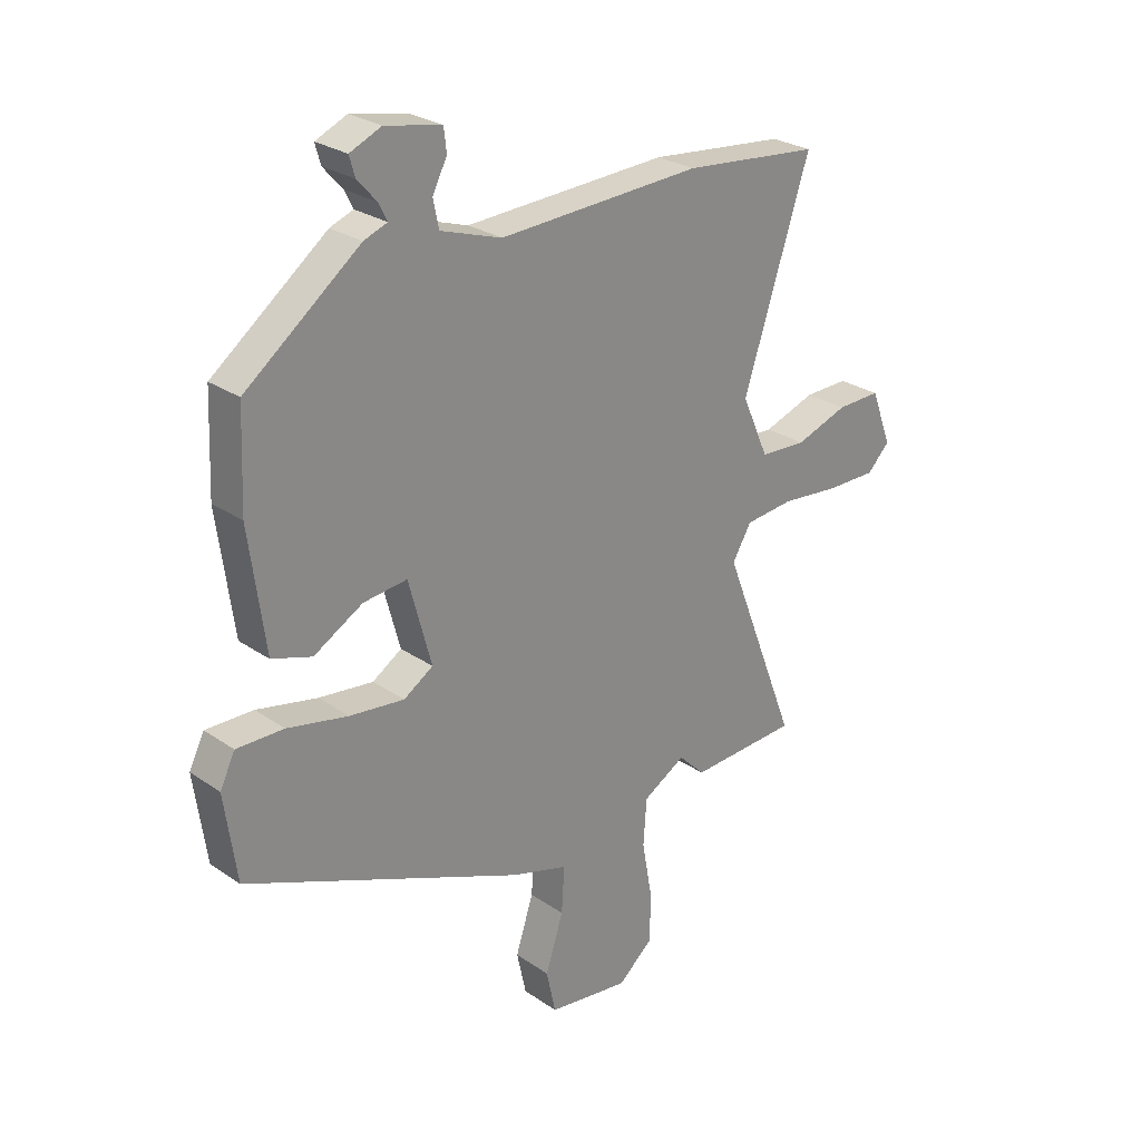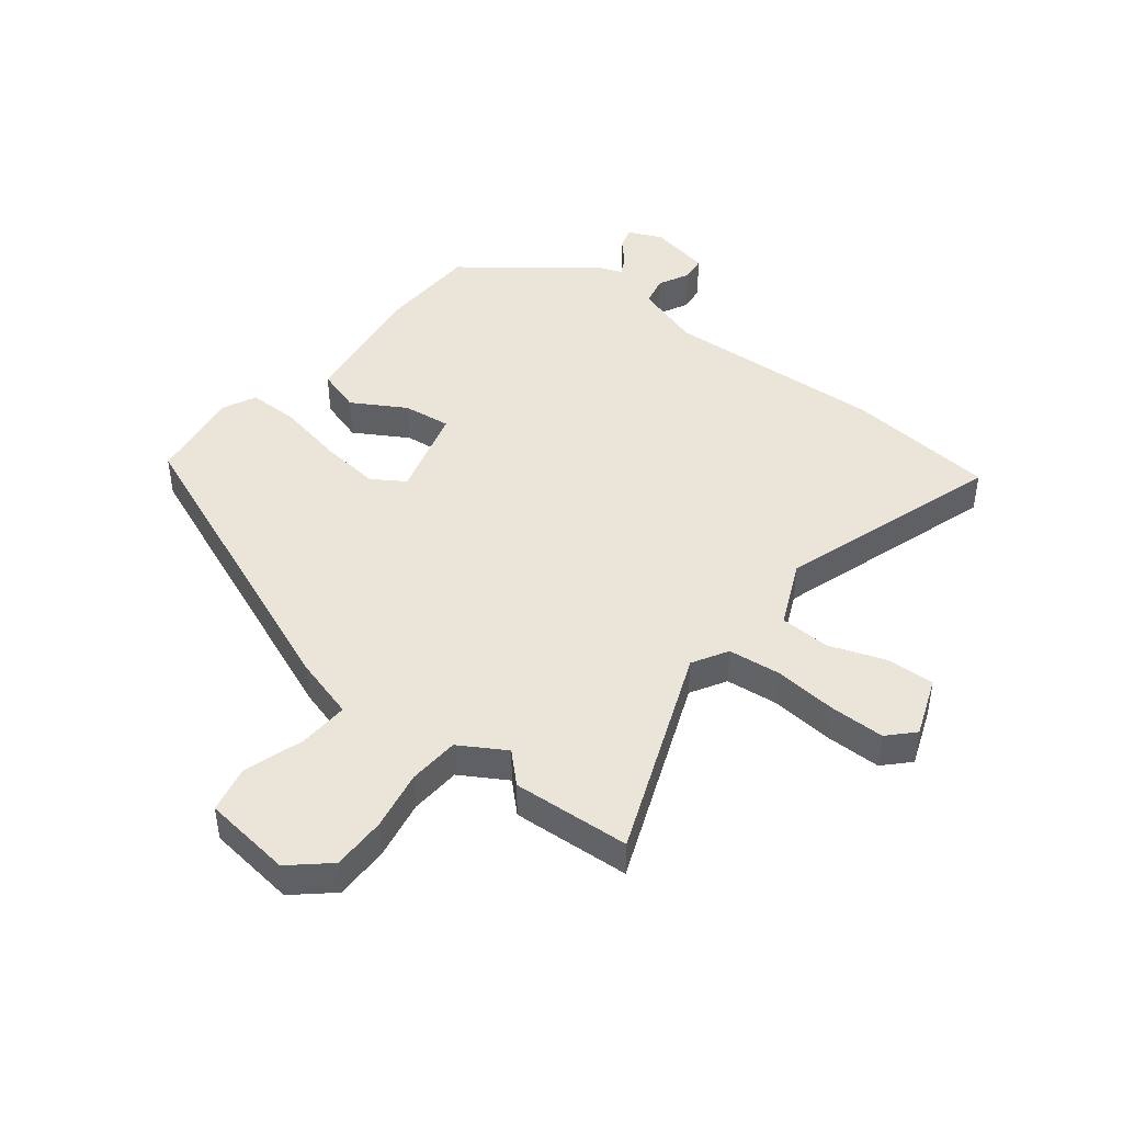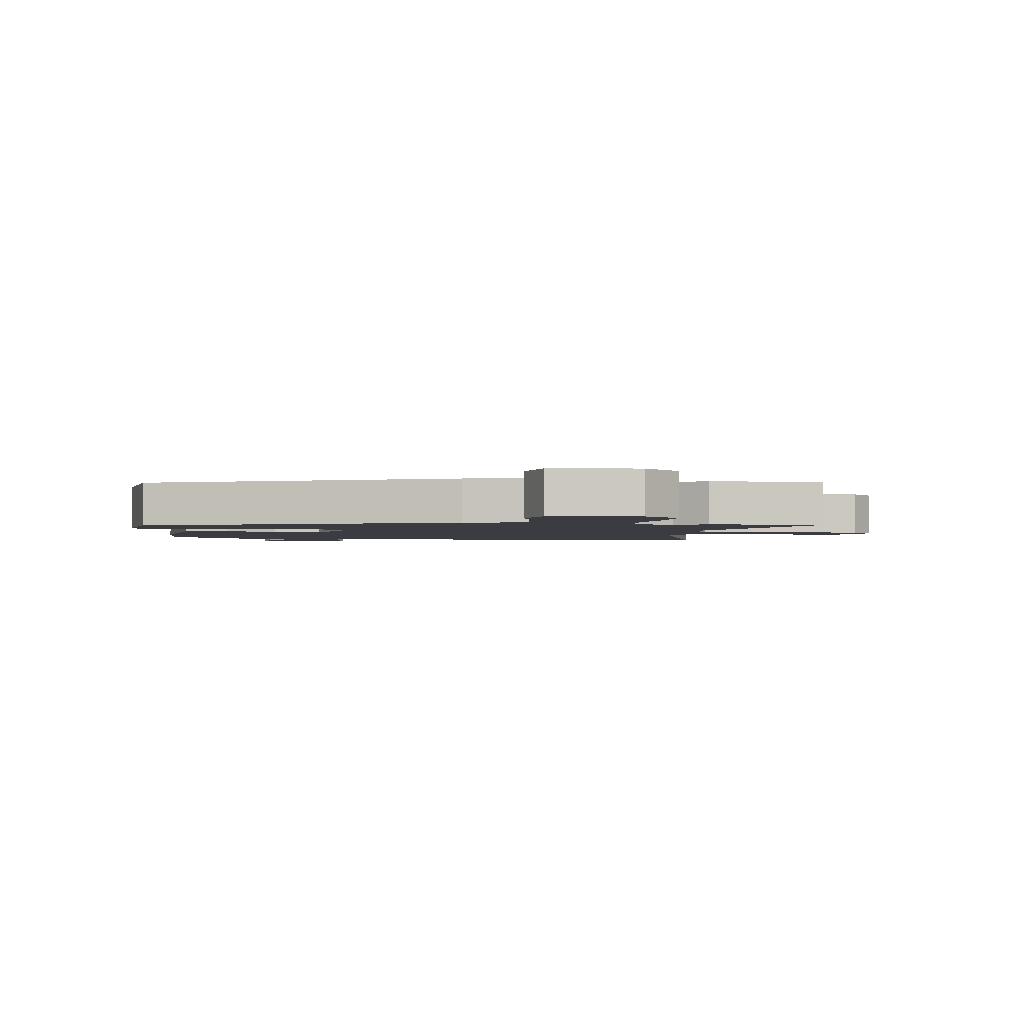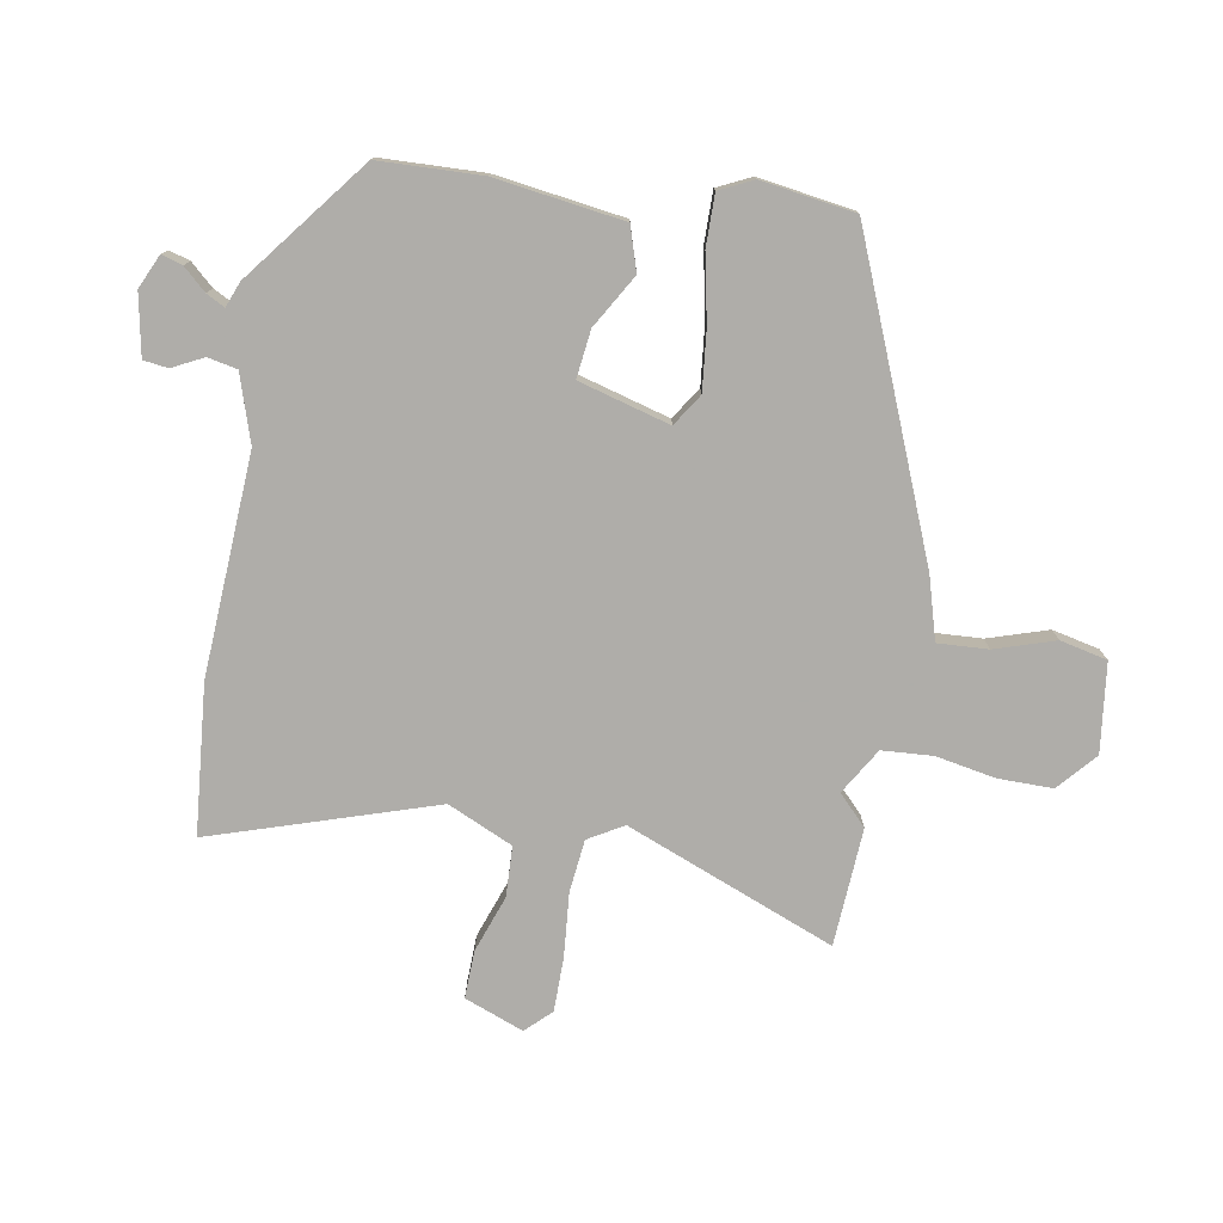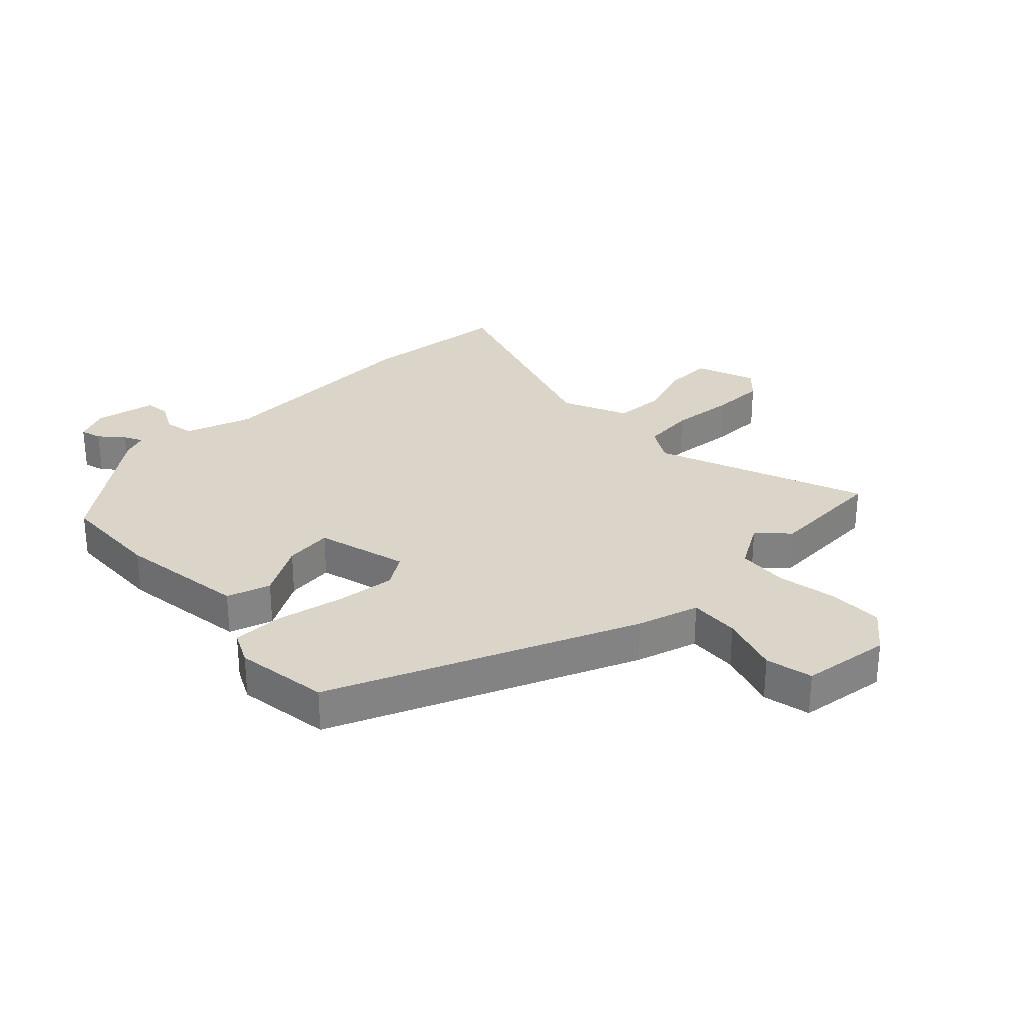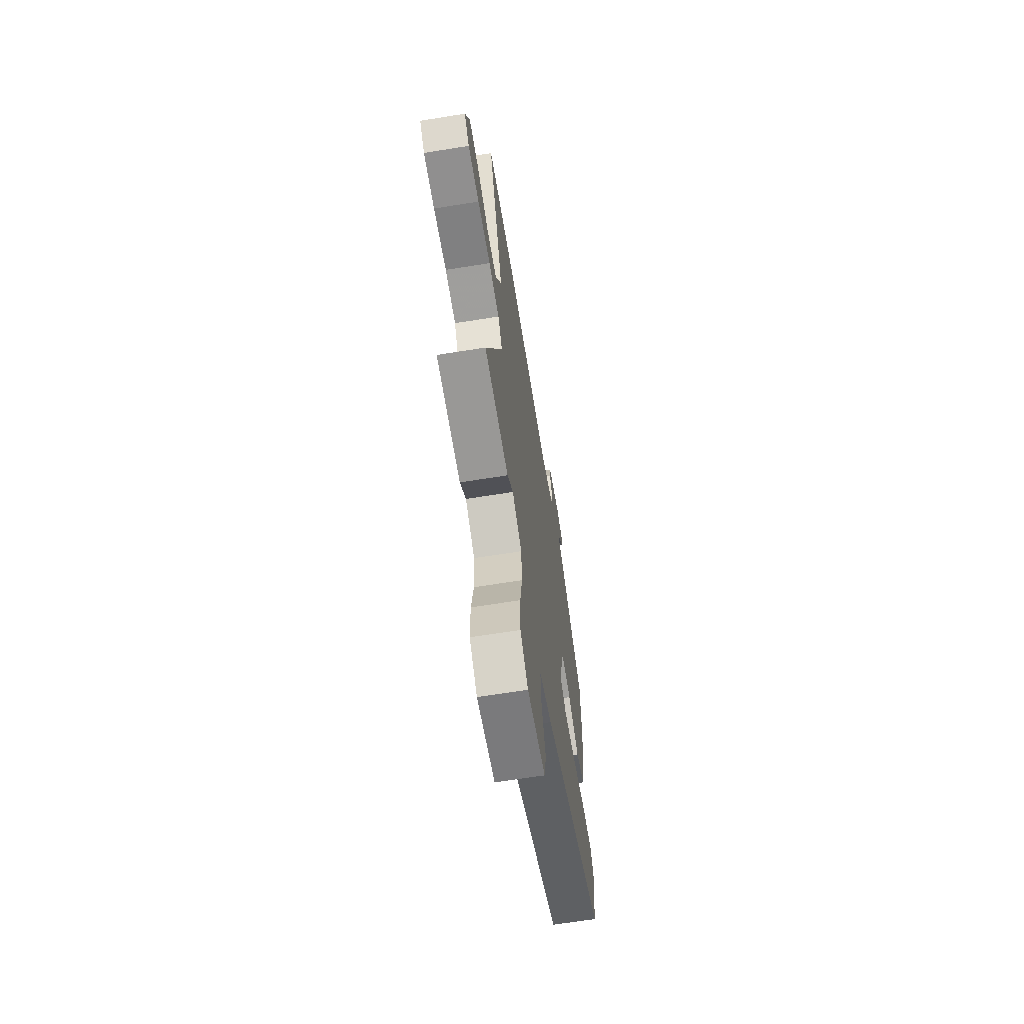
<metadata>
{"format":"obj","ext":"obj","renderer":"f3d","projection":"perspective","resolution":1024,"background":"white","views":[{"elev":26.4,"azim":137.1,"up":"+Z"},{"elev":45.1,"azim":-142.1,"up":"+Y"},{"elev":-2.2,"azim":171.4,"up":"+Y"},{"elev":-77.2,"azim":79.8,"up":"+Y"},{"elev":29.4,"azim":136.2,"up":"+Y"},{"elev":-65.4,"azim":-80.8,"up":"+Z"}]}
</metadata>
<code>
v -0.396 0.07 -0.506
v -0.591 0.07 -0.495
v -0.456 0.07 -0.149
v -0.49 0.07 -0.091
v -0.577 0.07 -0.082
v -0.682 0.07 -0.092
v -0.772 0.07 -0.092
v -0.812 0.07 -0.051
v -0.775 0.07 0.047
v -0.696 0.07 0.045
v -0.602 0.07 0.012
v -0.519 0.07 0.016
v -0.471 0.07 0.124
v -0.591 0.07 0.491
v -0.346 0.07 0.515
v 0.018 0.07 0.497
v 0.128 0.07 0.533
v 0.138 0.07 0.582
v 0.112 0.07 0.633
v 0.117 0.07 0.674
v 0.218 0.07 0.694
v 0.274 0.07 0.669
v 0.264 0.07 0.634
v 0.23 0.07 0.596
v 0.214 0.07 0.565
v 0.256 0.07 0.549
v 0.461 0.07 0.391
v 0.468 0.07 0.221
v 0.439 0.07 0.008
v 0.367 0.07 -0.015
v 0.279 0.07 0.036
v 0.2 0.07 0.045
v 0.159 0.07 -0.106
v 0.212 0.07 -0.14
v 0.31 0.07 -0.129
v 0.42 0.07 -0.106
v 0.505 0.07 -0.105
v 0.532 0.07 -0.16
v 0.51 0.07 -0.316
v 0.008 0.07 -0.523
v -0.094 0.07 -0.553
v -0.089 0.07 -0.636
v -0.057 0.07 -0.735
v -0.074 0.07 -0.813
v -0.221 0.07 -0.832
v -0.284 0.07 -0.777
v -0.284 0.07 -0.687
v -0.266 0.07 -0.588
v -0.272 0.07 -0.504
v -0.348 0.07 -0.459
v -0.396 0 -0.506
v -0.591 0 -0.495
v -0.456 0 -0.149
v -0.49 0 -0.091
v -0.577 0 -0.082
v -0.682 0 -0.092
v -0.772 0 -0.092
v -0.812 0 -0.051
v -0.775 0 0.047
v -0.696 0 0.045
v -0.602 0 0.012
v -0.519 0 0.016
v -0.471 0 0.124
v -0.591 0 0.491
v -0.346 0 0.515
v 0.018 0 0.497
v 0.128 0 0.533
v 0.138 0 0.582
v 0.112 0 0.633
v 0.117 0 0.674
v 0.218 0 0.694
v 0.274 0 0.669
v 0.264 0 0.634
v 0.23 0 0.596
v 0.214 0 0.565
v 0.256 0 0.549
v 0.461 0 0.391
v 0.468 0 0.221
v 0.439 0 0.008
v 0.367 0 -0.015
v 0.279 0 0.036
v 0.2 0 0.045
v 0.159 0 -0.106
v 0.212 0 -0.14
v 0.31 0 -0.129
v 0.42 0 -0.106
v 0.505 0 -0.105
v 0.532 0 -0.16
v 0.51 0 -0.316
v 0.008 0 -0.523
v -0.094 0 -0.553
v -0.089 0 -0.636
v -0.057 0 -0.735
v -0.074 0 -0.813
v -0.221 0 -0.832
v -0.284 0 -0.777
v -0.284 0 -0.687
v -0.266 0 -0.588
v -0.272 0 -0.504
v -0.348 0 -0.459
f 46 47 48
f 45 46 48
f 44 45 48
f 43 44 48
f 42 43 48
f 41 42 48 49
f 41 49 50
f 40 41 50
f 39 40 50
f 38 39 50
f 37 38 50
f 36 37 50
f 35 36 50
f 29 30 31
f 28 29 31
f 27 28 31
f 26 27 31
f 25 26 31
f 25 31 32
f 22 23 24
f 21 22 24
f 20 21 24
f 19 20 24
f 18 19 24
f 17 18 24 25
f 13 14 15 16
f 12 13 16 17
f 9 10 11
f 8 9 11
f 7 8 11
f 6 7 11
f 5 6 11
f 4 5 11 12
f 25 32 33
f 17 25 33
f 12 17 33
f 4 12 33
f 3 4 33
f 34 35 50
f 33 34 50
f 3 33 50
f 1 2 3 50
f 98 97 96
f 98 96 95
f 98 95 94
f 98 94 93
f 98 93 92
f 99 98 92 91
f 100 99 91
f 100 91 90
f 100 90 89
f 100 89 88
f 100 88 87
f 100 87 86
f 100 86 85
f 81 80 79
f 81 79 78
f 81 78 77
f 81 77 76
f 81 76 75
f 82 81 75
f 74 73 72
f 74 72 71
f 74 71 70
f 74 70 69
f 74 69 68
f 75 74 68 67
f 66 65 64 63
f 67 66 63 62
f 61 60 59
f 61 59 58
f 61 58 57
f 61 57 56
f 61 56 55
f 62 61 55 54
f 83 82 75
f 83 75 67
f 83 67 62
f 83 62 54
f 83 54 53
f 100 85 84
f 100 84 83
f 100 83 53
f 100 53 52 51
f 1 51 52 2
f 2 52 53 3
f 3 53 54 4
f 4 54 55 5
f 5 55 56 6
f 6 56 57 7
f 7 57 58 8
f 8 58 59 9
f 9 59 60 10
f 10 60 61 11
f 11 61 62 12
f 12 62 63 13
f 13 63 64 14
f 14 64 65 15
f 15 65 66 16
f 16 66 67 17
f 17 67 68 18
f 18 68 69 19
f 19 69 70 20
f 20 70 71 21
f 21 71 72 22
f 22 72 73 23
f 23 73 74 24
f 24 74 75 25
f 25 75 76 26
f 26 76 77 27
f 27 77 78 28
f 28 78 79 29
f 29 79 80 30
f 30 80 81 31
f 31 81 82 32
f 32 82 83 33
f 33 83 84 34
f 34 84 85 35
f 35 85 86 36
f 36 86 87 37
f 37 87 88 38
f 38 88 89 39
f 39 89 90 40
f 40 90 91 41
f 41 91 92 42
f 42 92 93 43
f 43 93 94 44
f 44 94 95 45
f 45 95 96 46
f 46 96 97 47
f 47 97 98 48
f 48 98 99 49
f 49 99 100 50
f 50 100 51 1

</code>
